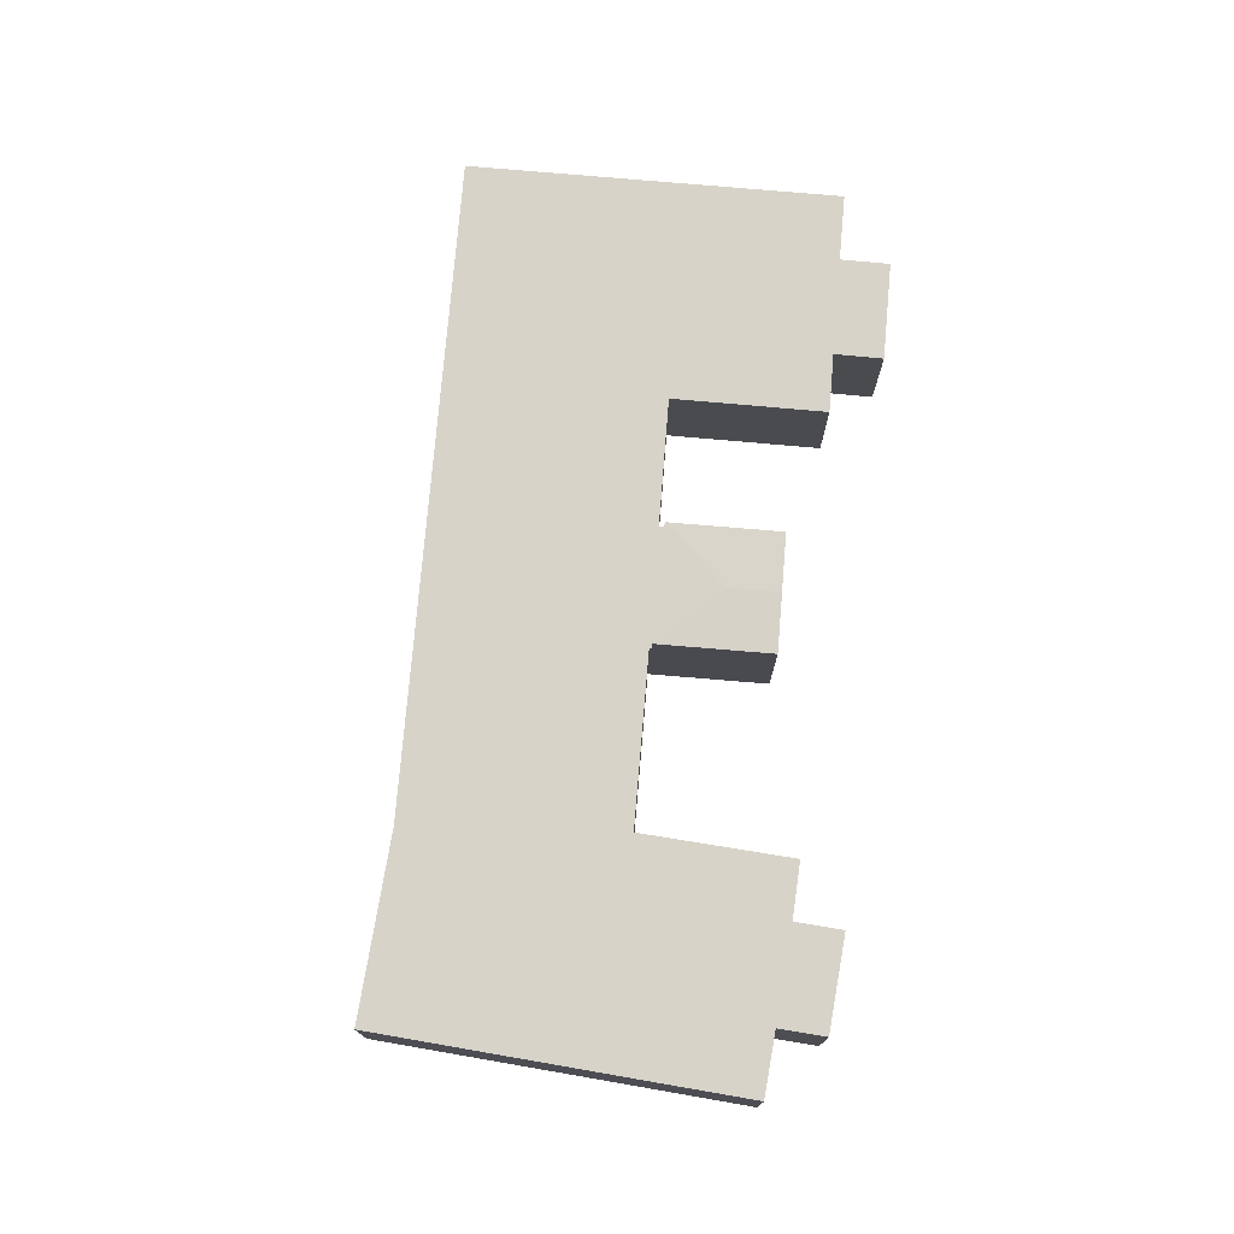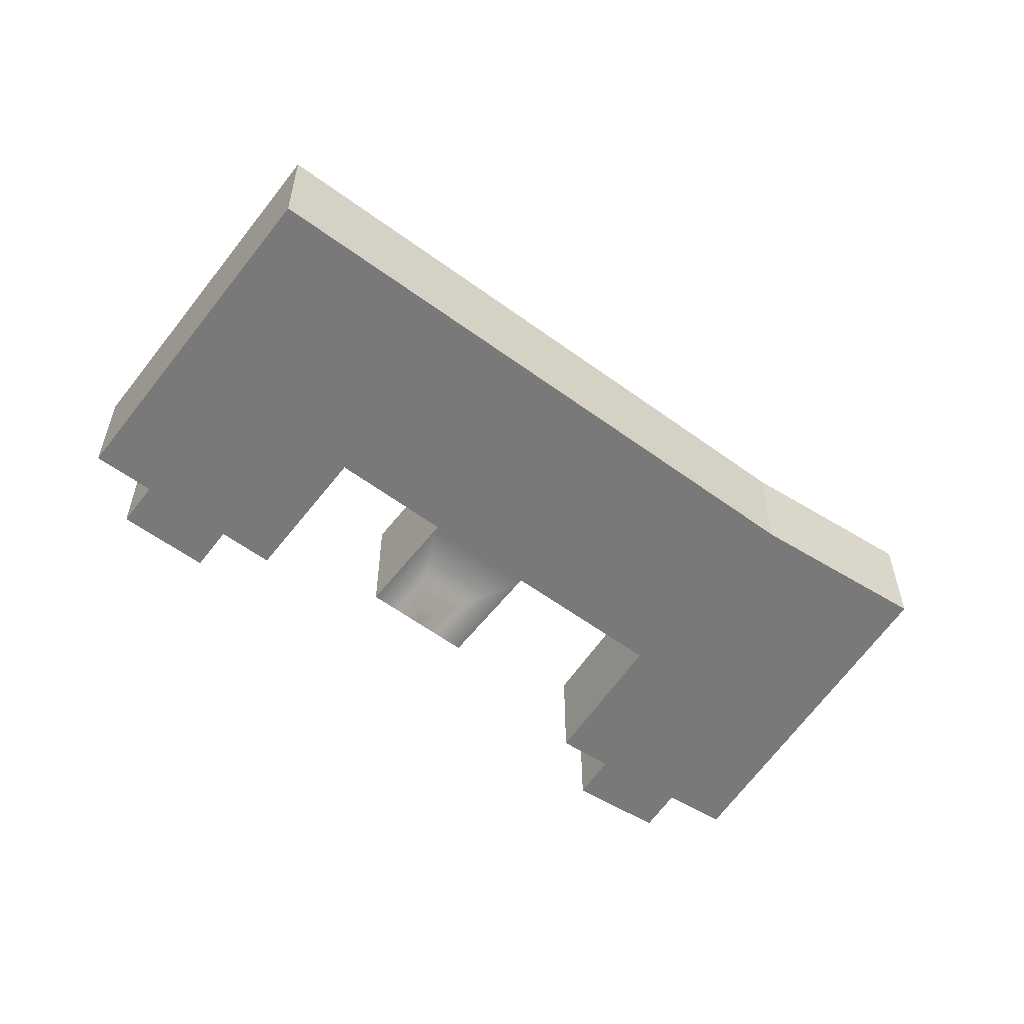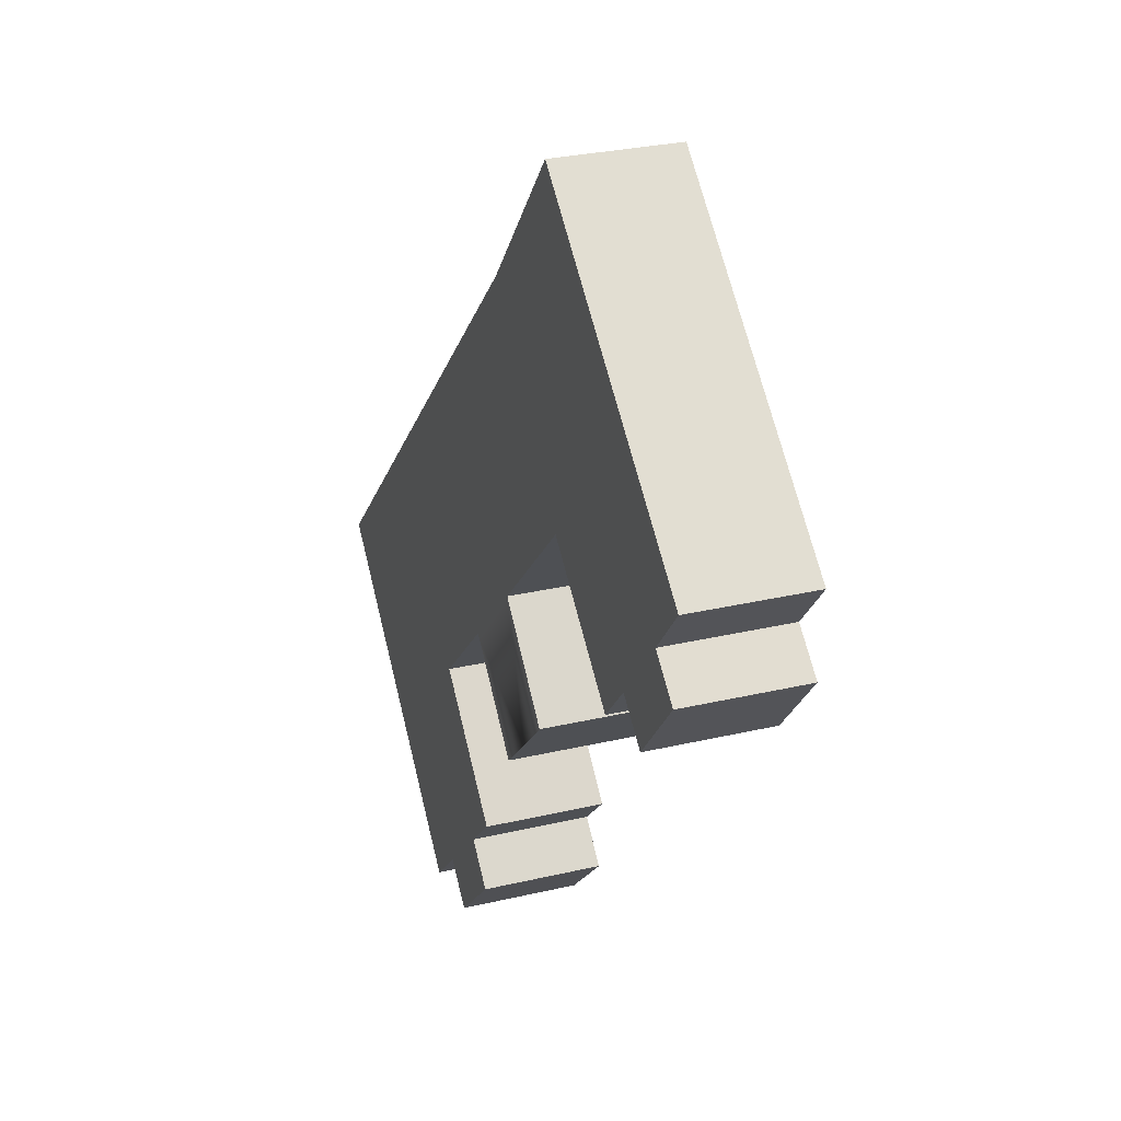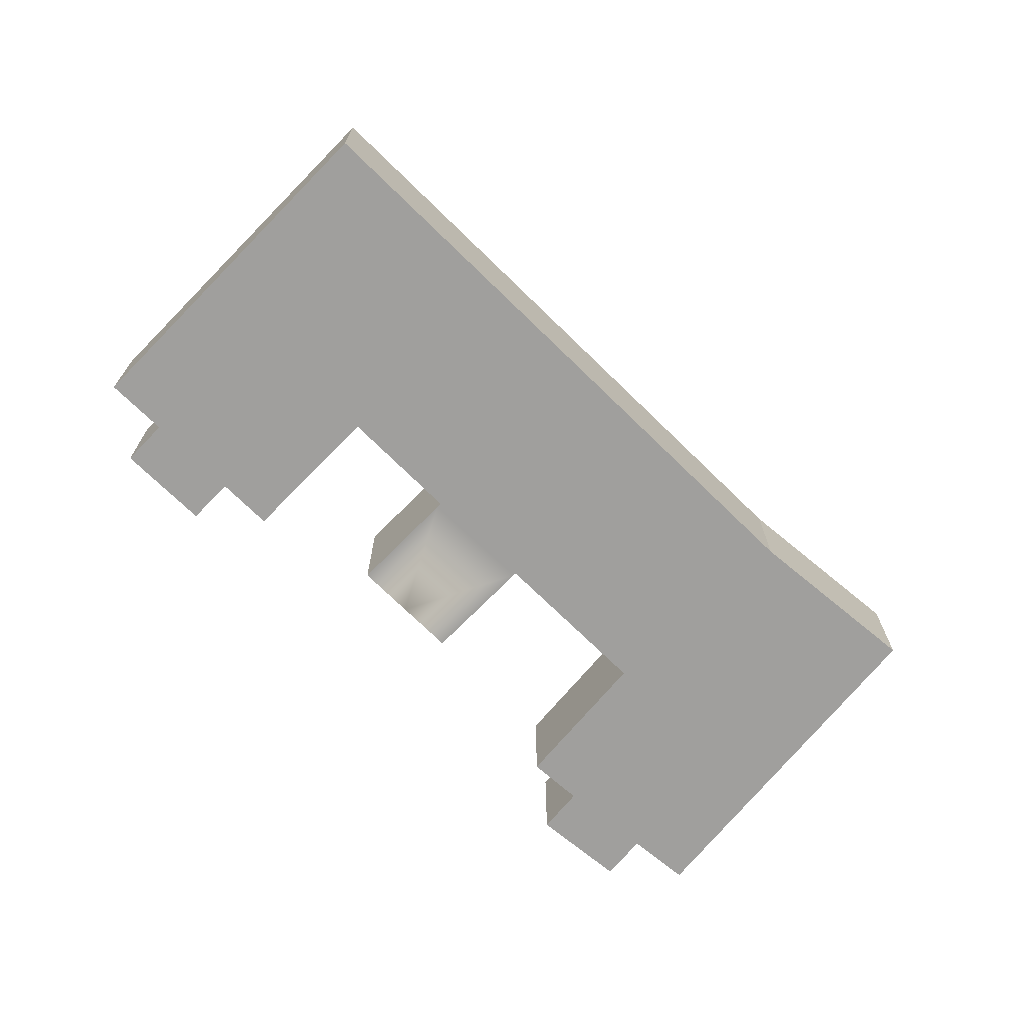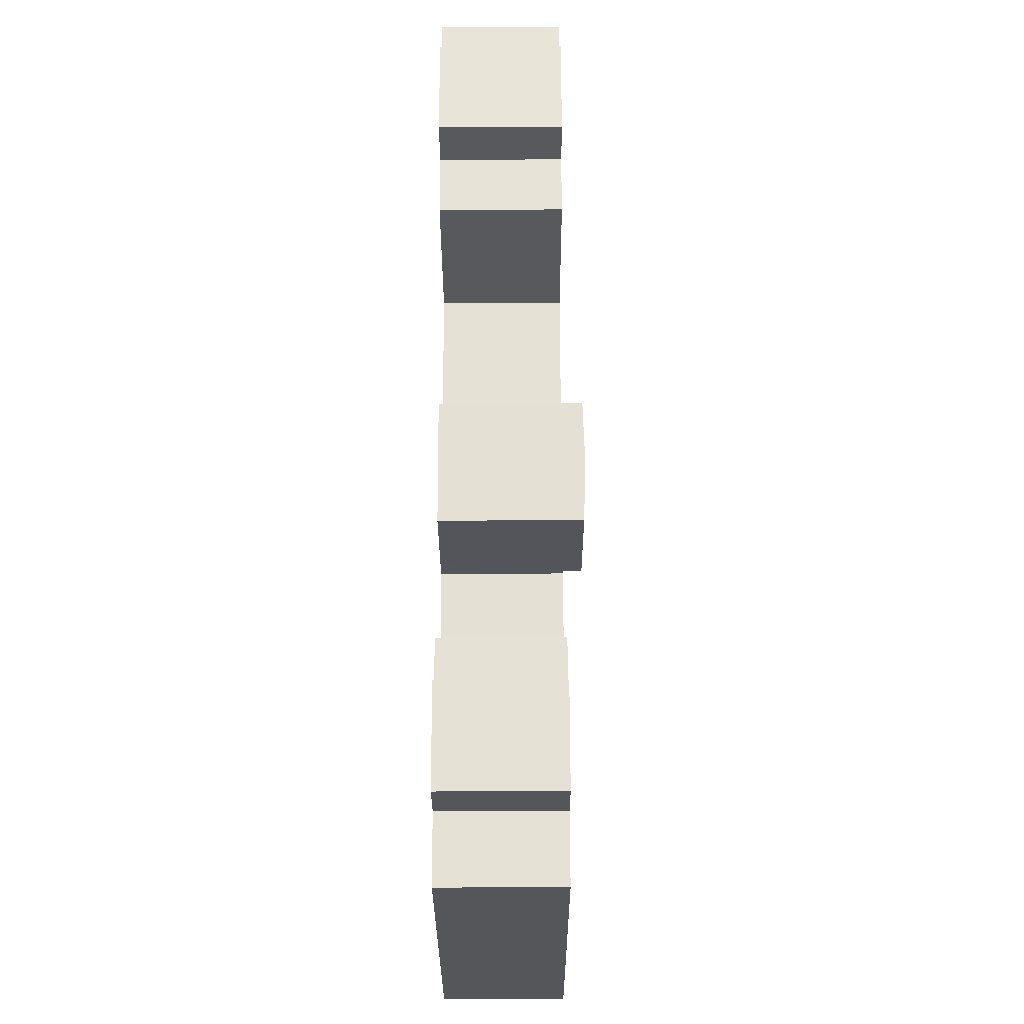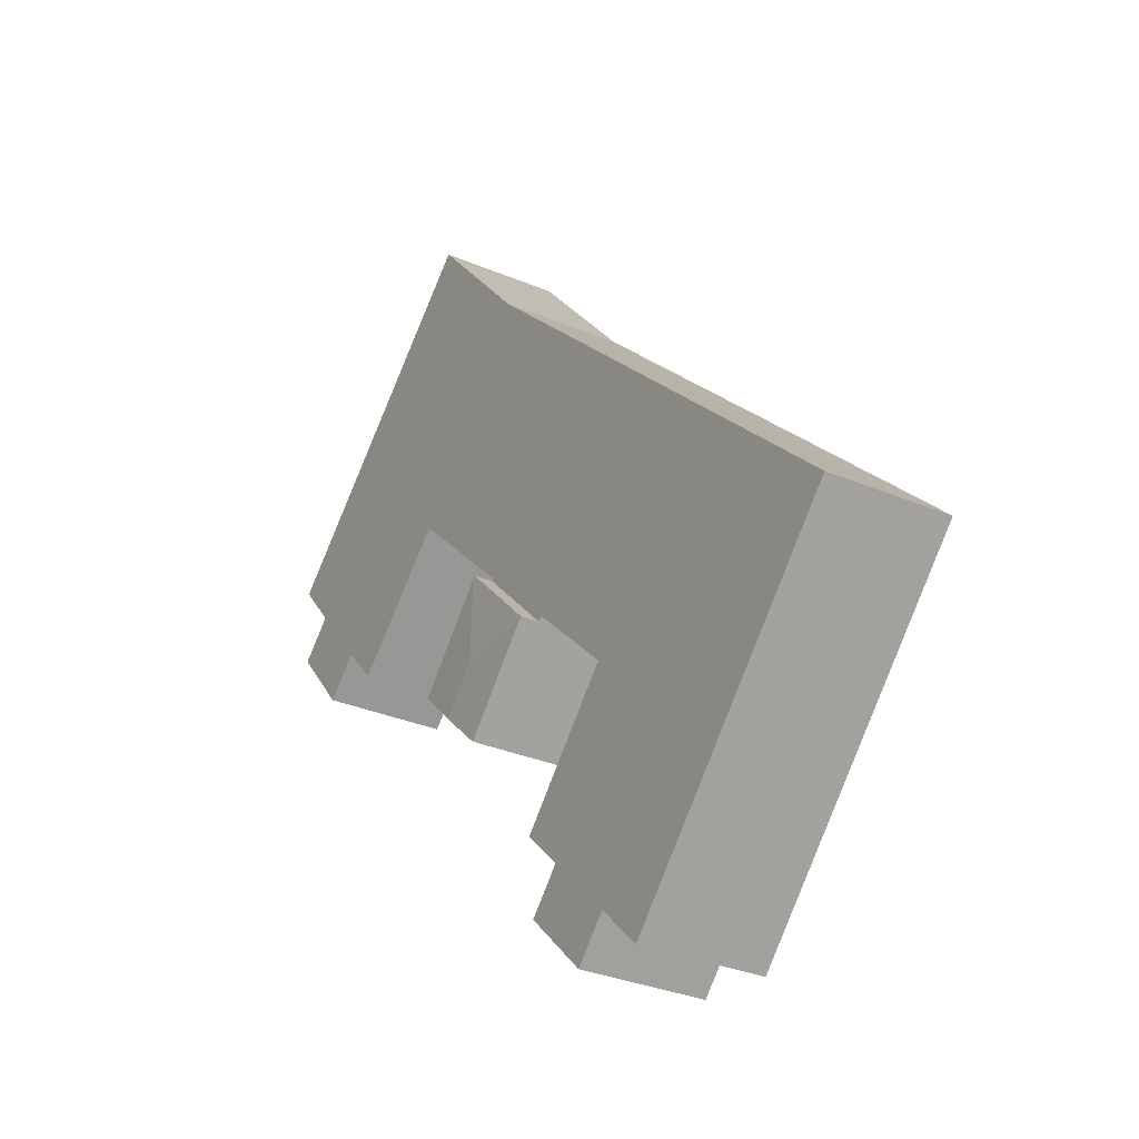
<metadata>
{"format":"obj","ext":"obj","renderer":"f3d","projection":"perspective","resolution":1024,"background":"white","views":[{"elev":76.3,"azim":50.4,"up":"+Y"},{"elev":-57.8,"azim":-81.8,"up":"+Y"},{"elev":28.4,"azim":70.4,"up":"+Z"},{"elev":-71.4,"azim":-88.9,"up":"+Y"},{"elev":-70.6,"azim":90.2,"up":"+Z"},{"elev":-32.1,"azim":-120.7,"up":"+Z"}]}
</metadata>
<code>
v  14.8 3.735 1.247
v  13.77 3.685 4.664
v  15.99 3.685 2.398
v  13.77 3.735 2.307
v  11.39 3.682 2.379
v  13.7 3.682 4.736
v  11.46 3.685 2.308
v  13.62 3.685 0.096
v  11.39 -1.457e-16 2.379
v  13.7 -2.9e-16 4.736
v  15.99 -1.468e-16 2.398
v  13.77 -2.856e-16 4.664
v  13.62 -5.878e-18 0.096
v  14.8 -7.636e-17 1.247
v  11.46 -1.413e-16 2.308
v  11.75 3.203 -3.074
v  10.57 3.203 -4.224
v  8.718 3.203 -0.005
v  24.45 3.203 10.03
v  23.25 3.203 8.627
v  16.5 3.203 16.83
v  22.51 3.203 5.656
v  21.48 3.203 6.552
v  20.39 3.203 5.356
v  13.07 3.203 12.85
v  17.14 3.203 8.205
v  17.08 3.203 8.146
v  16.21 3.203 7.292
v  13.65 3.203 4.787
v  12.38 3.203 12.17
v  4.493 3.203 4.416
v  11.29 3.203 2.485
v  11.39 3.203 2.379
v  8.788 3.203 0.063
v  9.605 3.203 -7.107
v  8.628 3.203 -6.134
v  0 3.203 1.961e-16
v  7.314 3.203 -7.431
v  11.54 3.203 -5.191
v  13.7 3.203 4.736
v  24.28 3.203 7.738
v  8.718 3.062e-19 -0.005
v  8.788 -3.858e-18 0.063
v  11.29 -1.522e-16 2.485
v  11.75 1.882e-16 -3.074
v  10.57 2.586e-16 -4.224
v  11.54 3.179e-16 -5.191
v  9.605 4.352e-16 -7.107
v  8.628 3.756e-16 -6.134
v  7.314 4.55e-16 -7.431
v  24.45 -6.143e-16 10.03
v  23.25 -5.283e-16 8.627
v  24.28 -4.738e-16 7.738
v  22.51 -3.463e-16 5.656
v  21.48 -4.012e-16 6.552
v  20.39 -3.28e-16 5.356
v  17.14 -5.024e-16 8.205
v  17.08 -4.988e-16 8.146
v  13.65 -2.931e-16 4.787
v  16.21 -4.465e-16 7.292
v  16.5 -1.031e-15 16.83
v  0 0 0
v  4.493 -2.704e-16 4.416
v  12.38 -7.452e-16 12.17
v  13.07 -7.867e-16 12.85
g defaultobject
f 1 2 3
f 2 1 4
f 2 5 6
f 5 2 4
f 5 4 7
f 8 4 1
f 4 8 7
f 9 6 5
f 6 9 10
f 6 3 2
f 3 6 10
f 3 10 11
f 11 10 12
f 11 1 3
f 1 11 8
f 8 11 13
f 13 11 14
f 7 9 5
f 9 7 8
f 9 8 15
f 15 8 13
f 12 14 11
f 14 12 10
f 14 10 9
f 14 9 15
f 14 15 13
f 16 17 18
f 19 20 21
f 22 21 20
f 23 21 22
f 24 21 23
f 25 21 24
f 26 25 24
f 27 25 26
f 28 25 27
f 29 25 28
f 30 25 29
f 31 30 29
f 32 31 29
f 33 32 29
f 34 31 32
f 18 31 34
f 35 31 18
f 36 31 35
f 37 31 36
f 38 37 36
f 39 35 17
f 18 17 35
f 29 40 33
f 20 41 22
f 34 42 18
f 42 34 32
f 42 32 43
f 43 32 44
f 45 17 16
f 17 45 46
f 47 35 39
f 35 47 48
f 49 38 36
f 38 49 50
f 51 20 19
f 20 51 52
f 53 22 41
f 22 53 54
f 55 24 23
f 24 55 56
f 57 27 26
f 27 57 28
f 28 57 29
f 29 57 58
f 29 58 59
f 59 58 60
f 10 33 40
f 33 10 9
f 42 16 18
f 16 42 45
f 46 39 17
f 39 46 47
f 61 19 21
f 19 61 51
f 52 41 20
f 41 52 53
f 59 40 29
f 40 59 10
f 48 36 35
f 36 48 49
f 50 37 38
f 37 50 62
f 54 23 22
f 23 54 55
f 56 26 24
f 26 56 57
f 9 32 33
f 32 9 44
f 62 31 37
f 31 62 63
f 31 63 30
f 30 63 64
f 30 64 25
f 25 64 65
f 65 21 25
f 21 65 61
f 53 55 54
f 10 44 9
f 47 49 48
f 65 64 57
f 58 57 64
f 60 58 64
f 63 60 64
f 59 60 63
f 10 59 63
f 44 10 63
f 43 44 63
f 62 43 63
f 42 43 62
f 45 42 62
f 46 45 62
f 47 46 62
f 49 47 62
f 50 49 62
f 51 61 52
f 65 52 61
f 53 52 65
f 55 53 65
f 56 55 65
f 57 56 65

</code>
